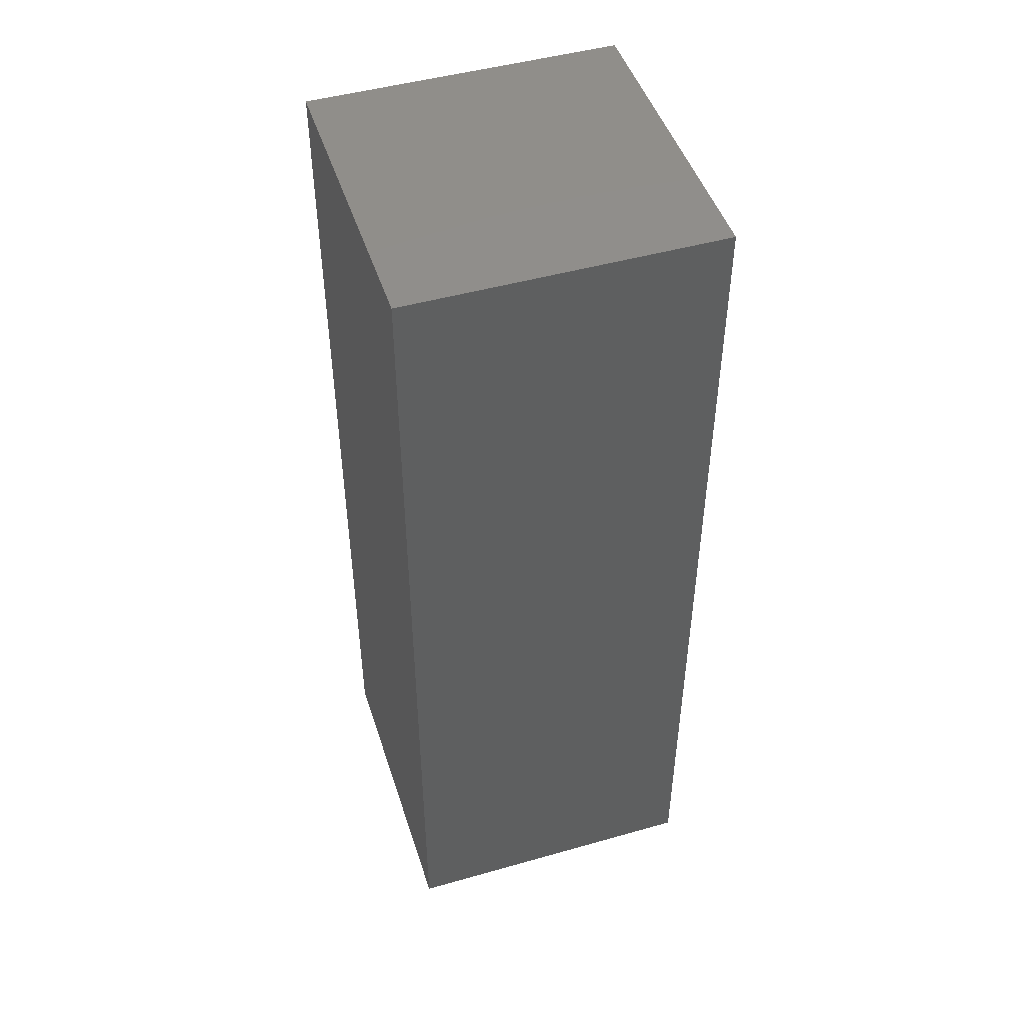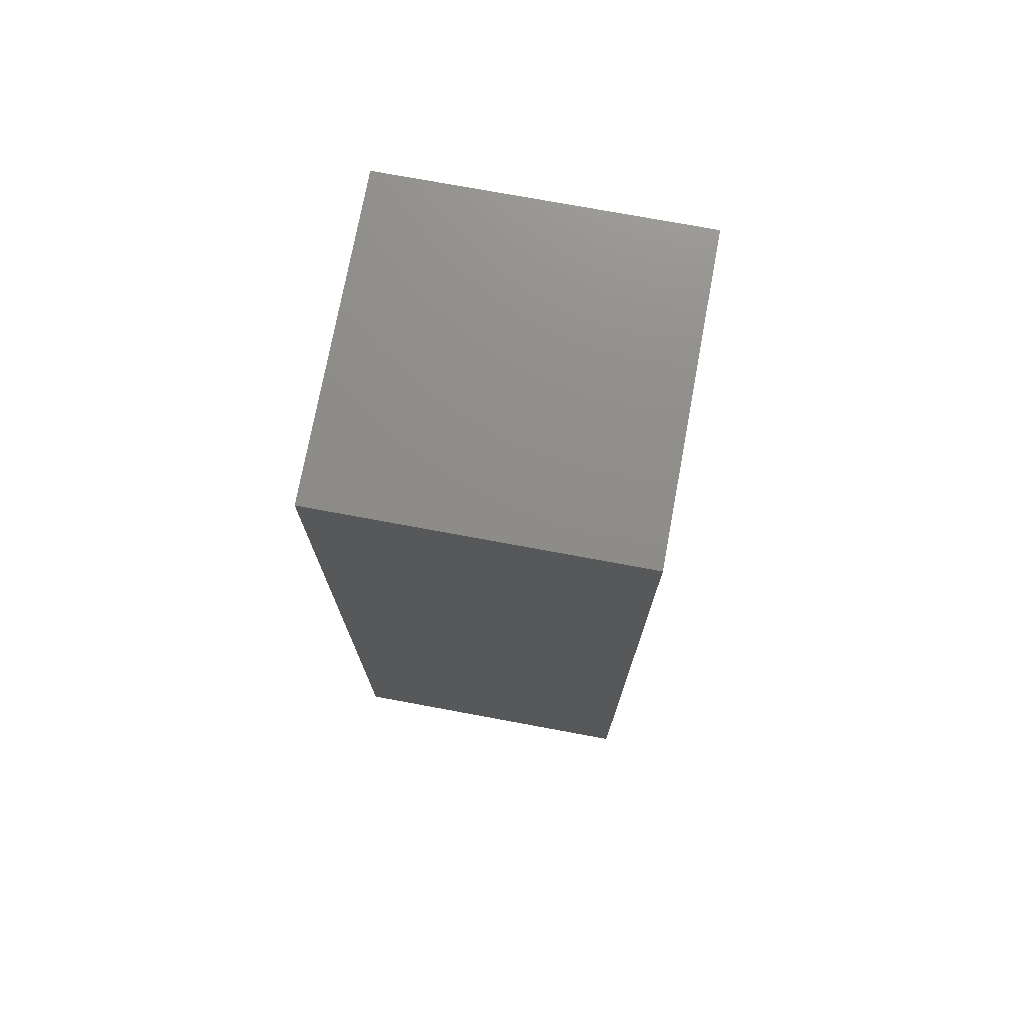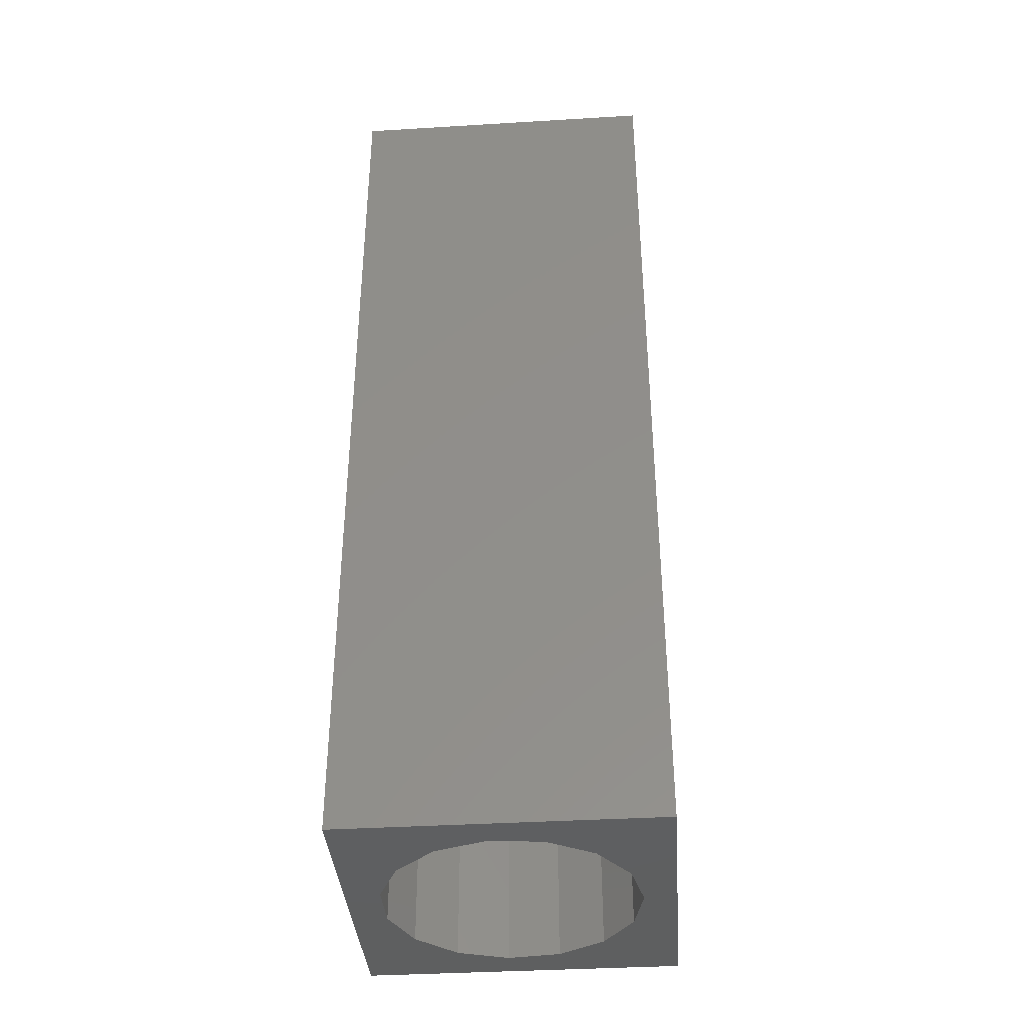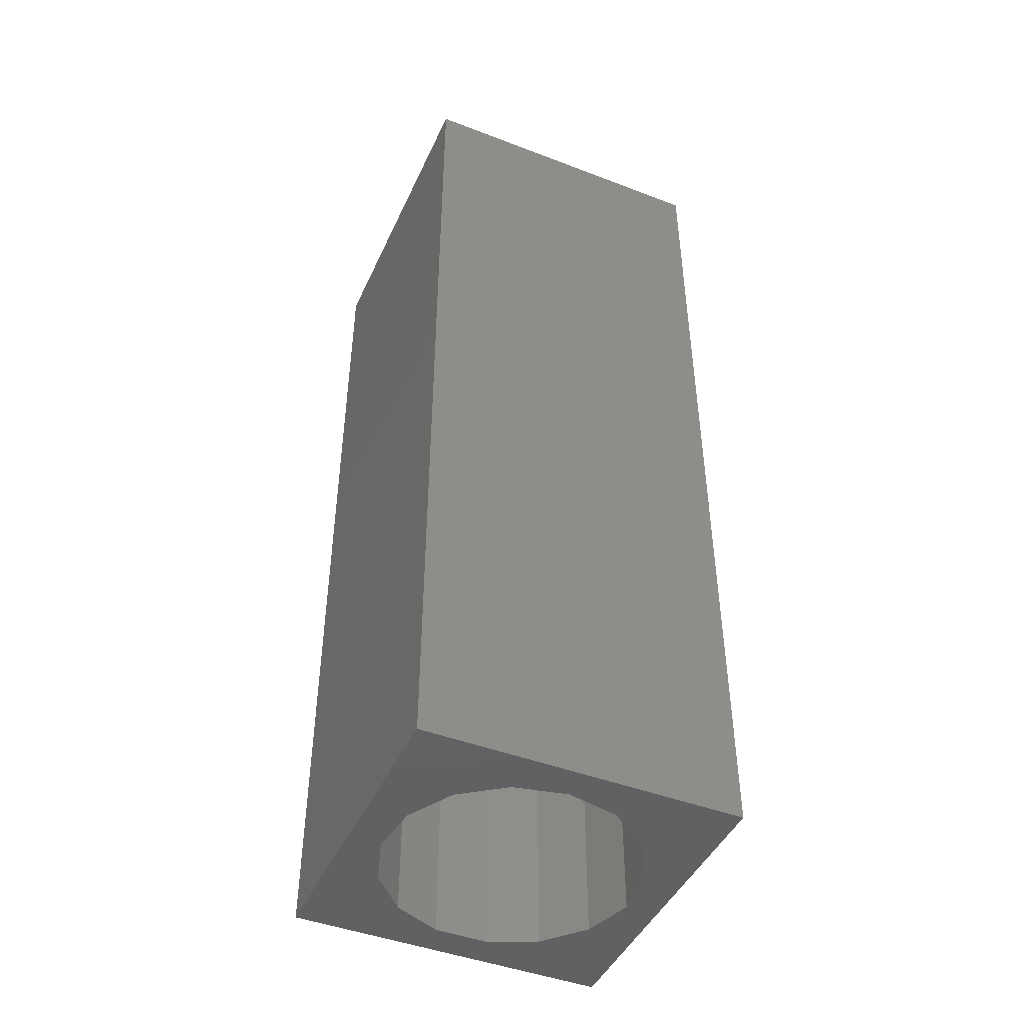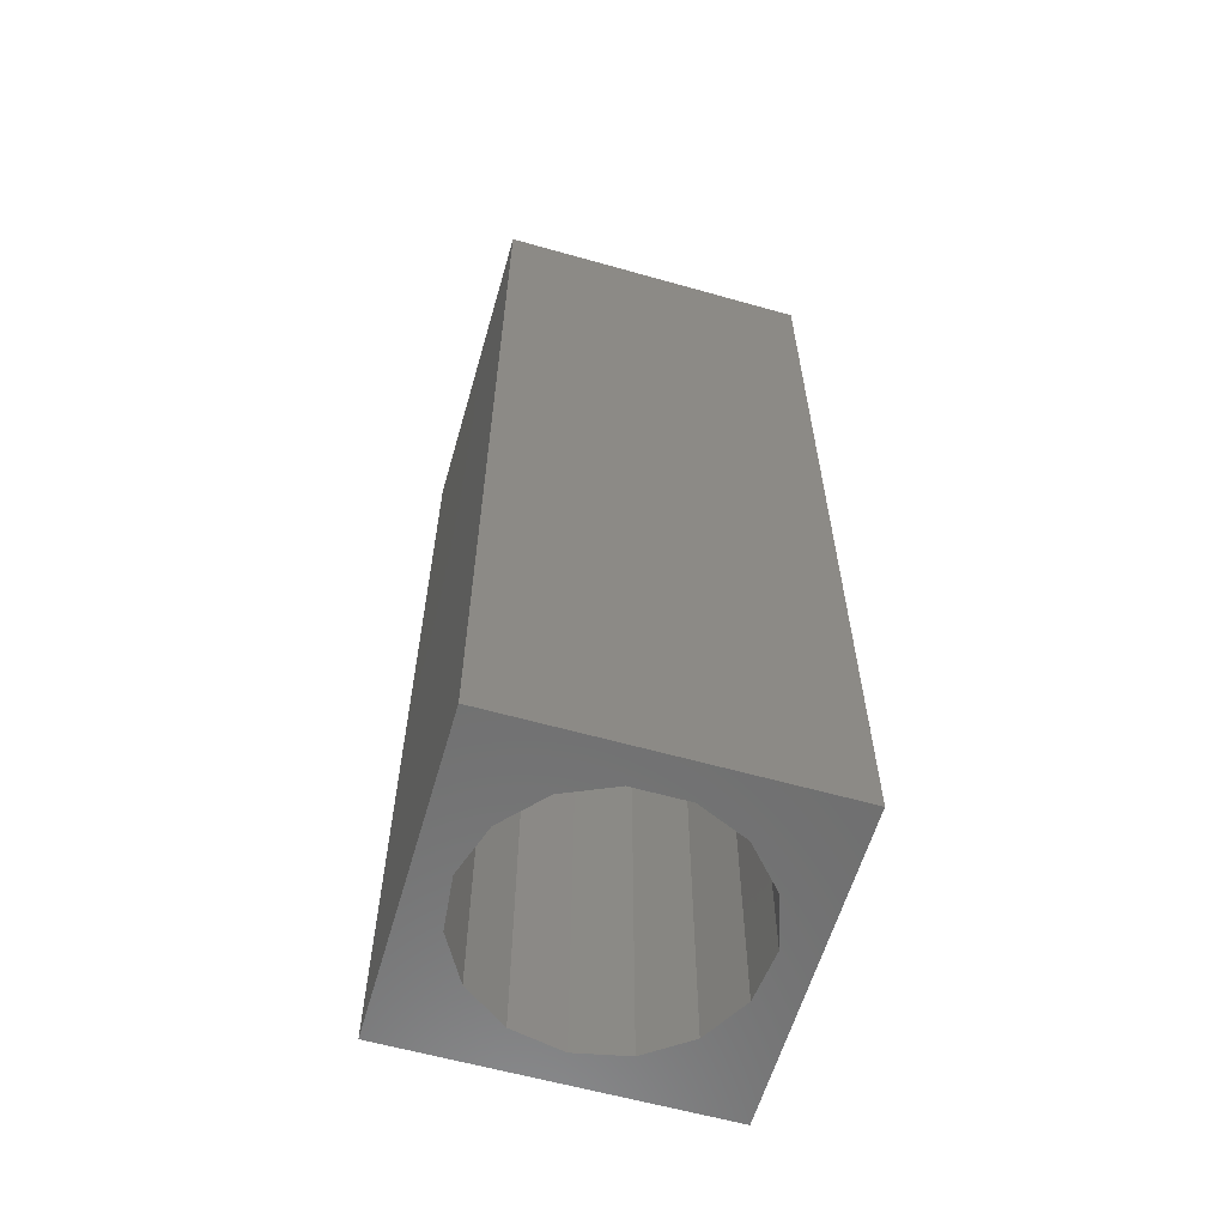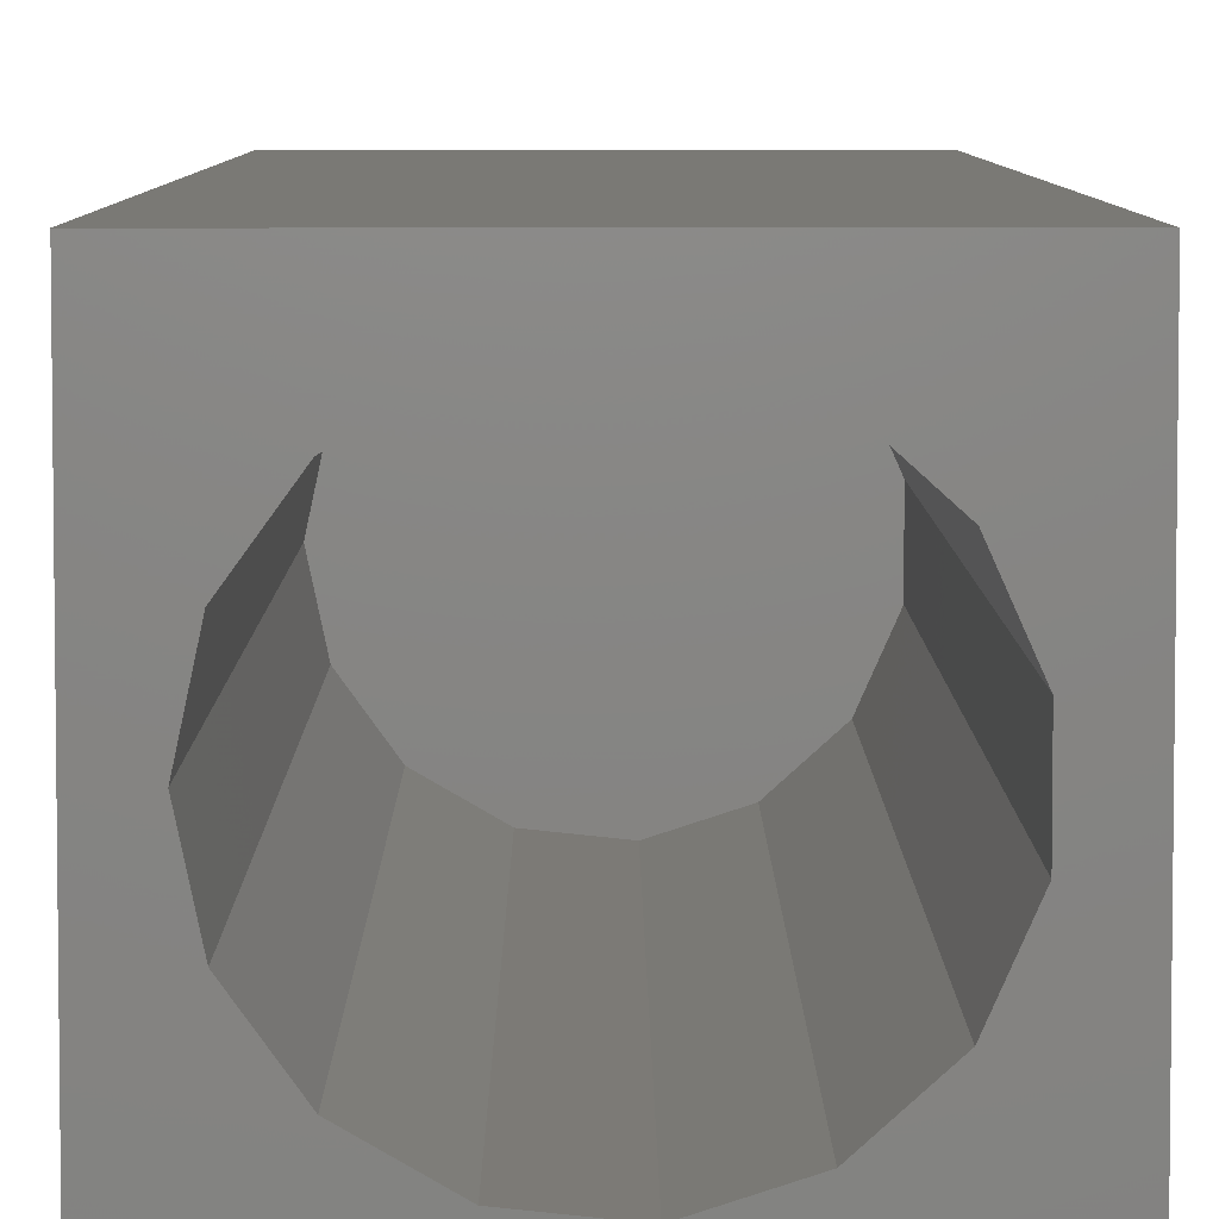
<metadata>
{"format":"stl","ext":"stl","renderer":"f3d","projection":"perspective","resolution":1024,"background":"white","views":[{"elev":47.6,"azim":72.3,"up":"+Z"},{"elev":74.4,"azim":-169.5,"up":"+Z"},{"elev":-38.0,"azim":4.4,"up":"+Z"},{"elev":-45.4,"azim":66.2,"up":"+Z"},{"elev":-60.5,"azim":-106.1,"up":"+Z"},{"elev":6.1,"azim":179.8,"up":"+Y"}]}
</metadata>
<code>
# stl→obj: 38 verts, 72 faces
v 5 0 15
v 5 5 0
v 5 5 15
v 5 0 0
v 0 5 15
v 0 0 15
v 4.5 2.5 0
v 4.327 1.687 0
v 3.838 1.014 0
v 3.118 0.5979 0
v 2.291 0.511 0
v 0.5437 2.084 0
v 0 0 0
v 0.5437 2.916 0
v 0.882 1.324 0
v 1.5 0.7679 0
v 4.327 3.313 0
v 3.838 3.986 0
v 3.118 4.402 0
v 2.291 4.489 0
v 0 5 0
v 1.5 4.232 0
v 0.882 3.676 0
v 0.5437 2.084 11.69
v 0.5437 2.916 11.69
v 3.838 3.986 11.69
v 4.327 3.313 11.69
v 4.5 2.5 11.69
v 3.118 4.402 11.69
v 2.291 4.489 11.69
v 3.118 0.5979 11.69
v 3.838 1.014 11.69
v 1.5 4.232 11.69
v 0.882 3.676 11.69
v 4.327 1.687 11.69
v 2.291 0.511 11.69
v 1.5 0.7679 11.69
v 0.882 1.324 11.69
f 1 2 3
f 2 1 4
f 5 1 3
f 1 5 6
f 4 7 2
f 4 8 7
f 4 9 8
f 4 10 9
f 4 11 10
f 12 13 14
f 15 13 12
f 16 13 15
f 11 13 16
f 13 11 4
f 17 2 7
f 18 2 17
f 19 2 18
f 20 2 19
f 20 21 2
f 22 21 20
f 23 21 22
f 14 21 23
f 21 14 13
f 13 5 21
f 5 13 6
f 2 5 3
f 5 2 21
f 13 1 6
f 1 13 4
f 24 14 25
f 14 24 12
f 17 26 18
f 26 17 27
f 7 27 17
f 27 7 28
f 19 26 29
f 26 19 18
f 20 29 30
f 29 20 19
f 9 31 32
f 31 9 10
f 23 33 34
f 33 23 22
f 25 23 34
f 23 25 14
f 9 35 8
f 35 9 32
f 8 28 7
f 28 8 35
f 22 30 33
f 30 22 20
f 10 36 31
f 36 10 11
f 35 27 28
f 32 27 35
f 32 26 27
f 31 26 32
f 31 29 26
f 36 29 31
f 36 30 29
f 37 30 36
f 37 33 30
f 38 33 37
f 38 34 33
f 24 34 38
f 34 24 25
f 16 38 37
f 38 16 15
f 38 12 24
f 12 38 15
f 11 37 36
f 37 11 16

</code>
